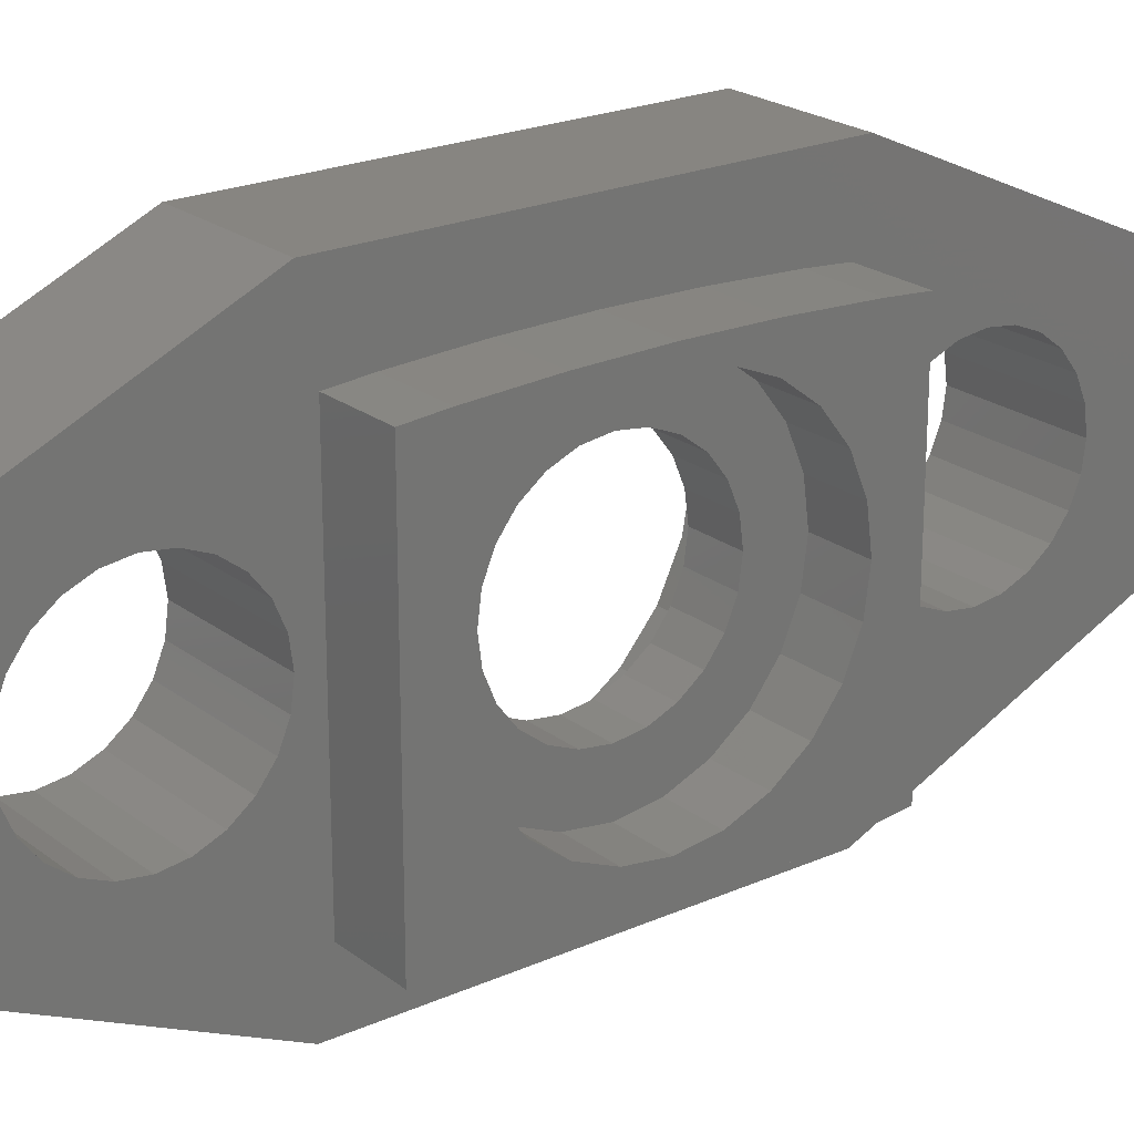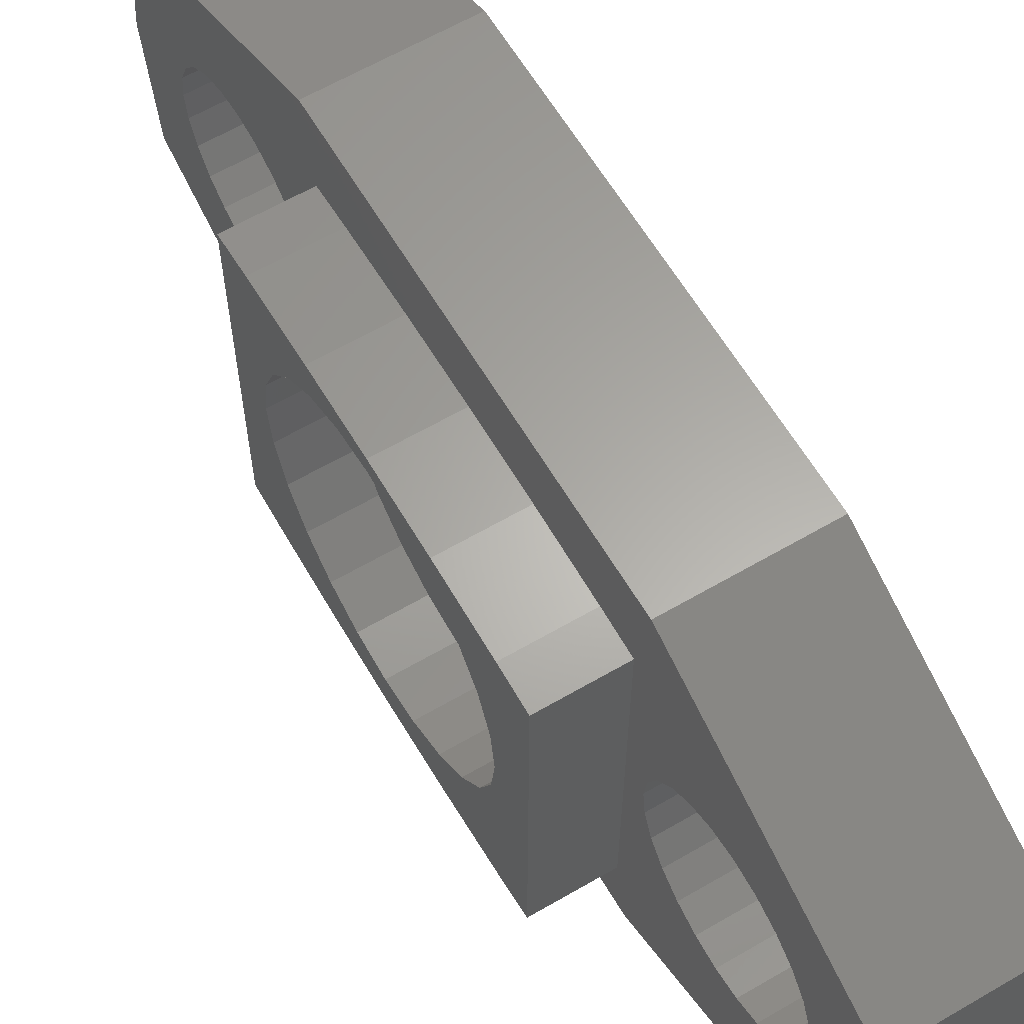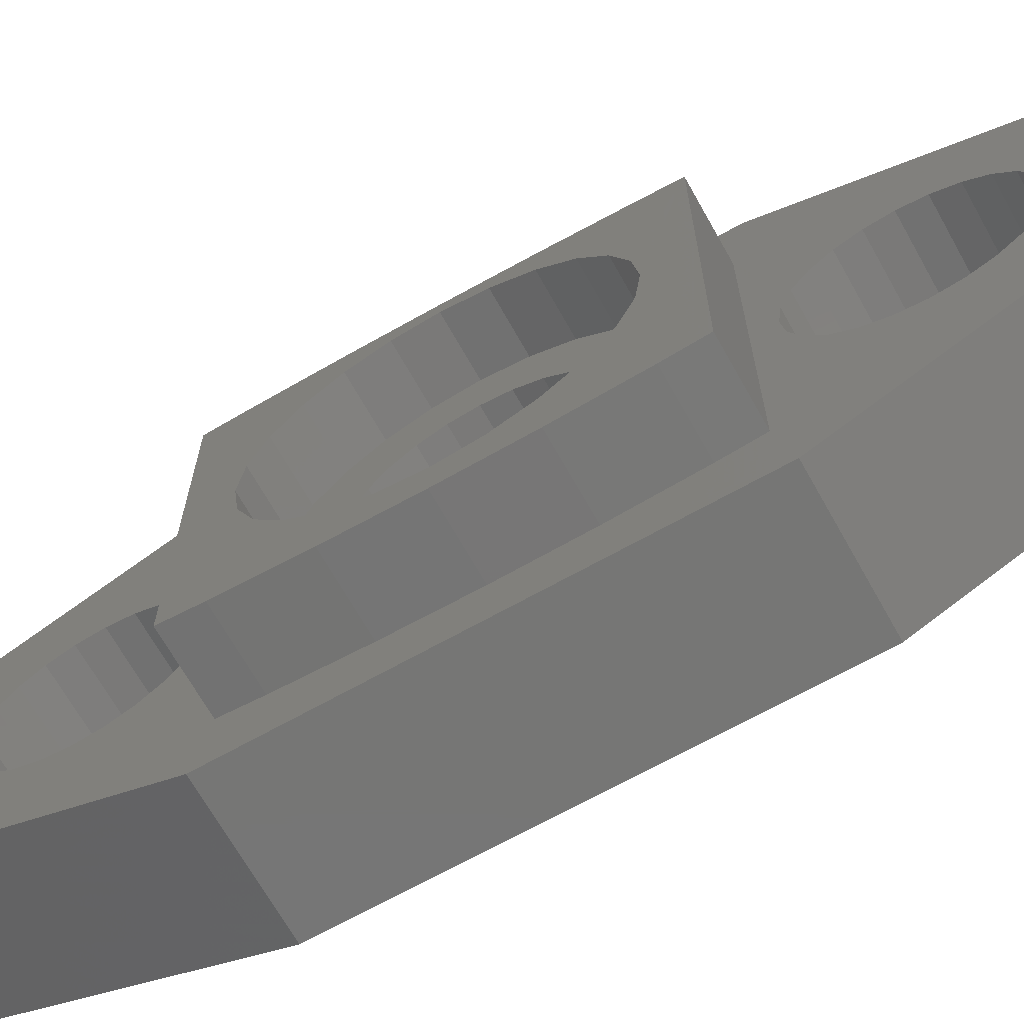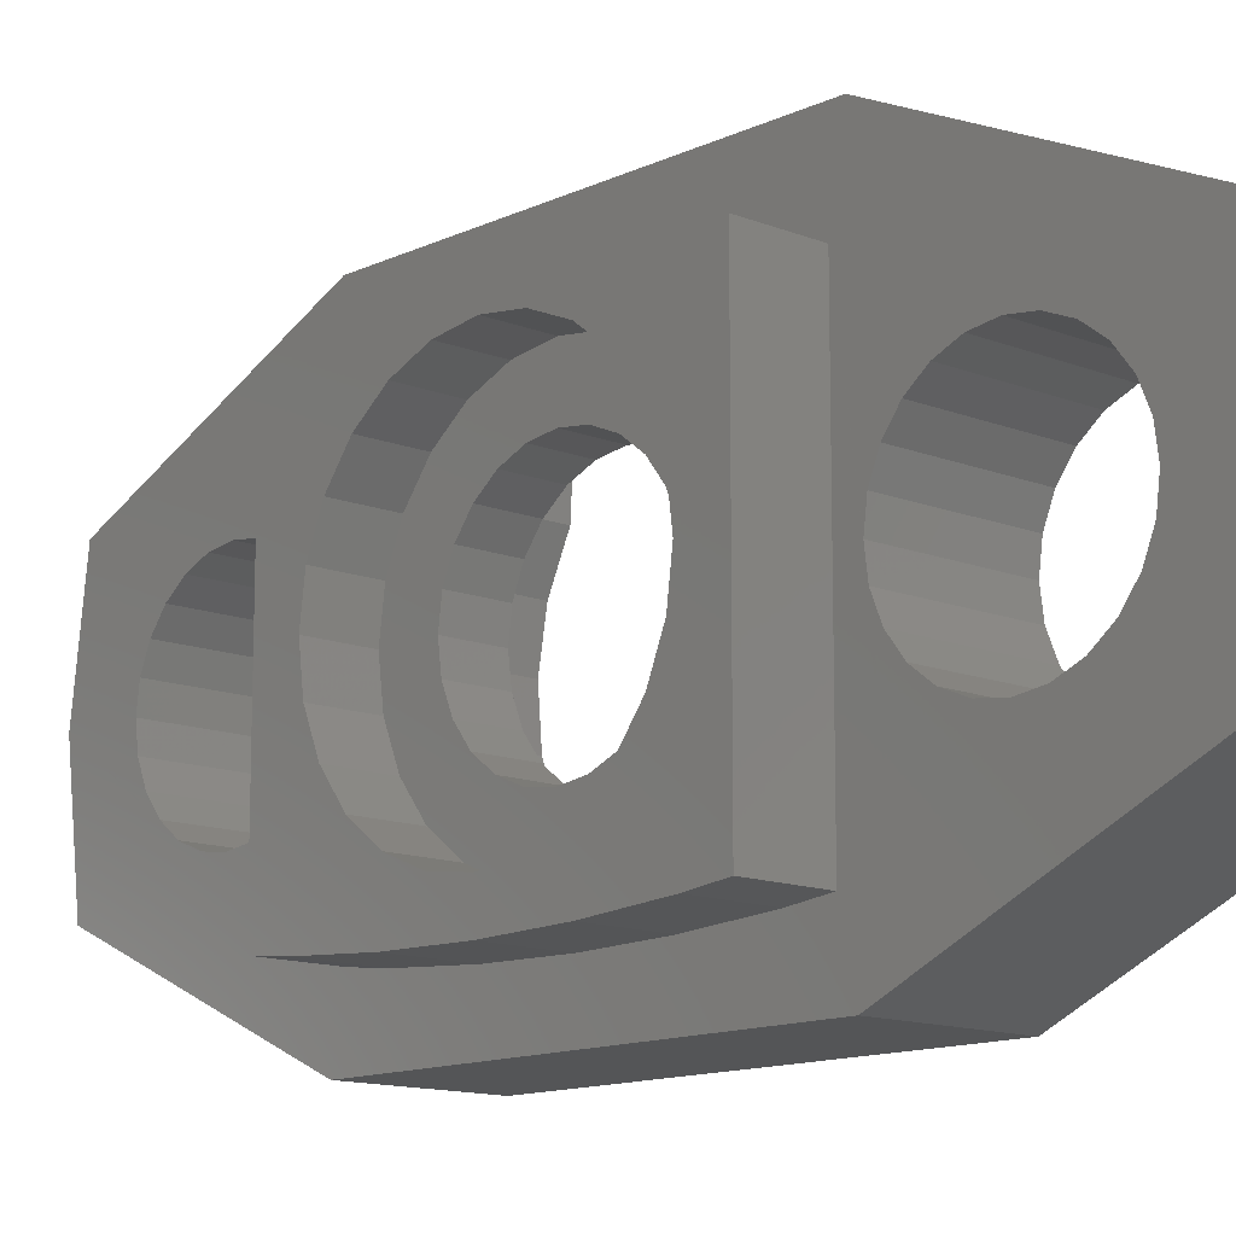
<metadata>
{"format":"stl","ext":"stl","renderer":"f3d","projection":"perspective","resolution":1024,"background":"white","views":[{"elev":22.2,"azim":52.4,"up":"+Z"},{"elev":62.4,"azim":149.4,"up":"+Z"},{"elev":-68.4,"azim":119.3,"up":"+Z"},{"elev":-12.8,"azim":137.3,"up":"+Z"}]}
</metadata>
<code>
# stl→obj: 292 verts, 592 faces
v 220.2 290.2 74.25
v 222.2 289.4 73.68
v 222.2 290.2 74.25
v 220.2 289.4 73.68
v 222.2 288.5 73.34
v 220.2 288.5 73.34
v 220.2 287.5 73.26
v 222.2 287.5 73.26
v 220.2 290.9 75.01
v 222.2 290.9 75.01
v 220.2 283.9 76.25
v 222.2 284.3 75.32
v 220.2 284.3 75.32
v 222.2 283.9 76.25
v 222.2 291.5 76.89
v 220.2 291.4 77.88
v 220.2 291.5 76.89
v 222.2 291.4 77.88
v 220.2 286.5 73.44
v 222.2 286.5 73.44
v 220.2 285.6 73.86
v 222.2 285.6 73.86
v 222.2 291 78.81
v 220.2 291 78.81
v 222.2 284.5 79.12
v 220.2 284 78.22
v 220.2 284.5 79.12
v 222.2 284 78.22
v 220.2 291.3 75.91
v 222.2 291.3 75.91
v 222.2 284.8 74.5
v 220.2 284.8 74.5
v 222.2 283.9 77.24
v 220.2 283.9 77.24
v 220.2 290.8 79.15
v 222.2 290.8 79.15
v 220.2 297.7 77.07
v 223 297.3 74.48
v 220.2 297.3 74.48
v 223 297.7 77.07
v 223 297.3 79.65
v 220.2 297.3 79.65
v 220.2 277.7 77.07
v 223 278 79.65
v 220.2 278 79.65
v 223 277.7 77.07
v 223 278 74.48
v 220.2 278 74.48
v 223 279.2 77.58
v 220.2 279.2 77.07
v 220.2 279.2 77.58
v 223 279.2 77.07
v 223 279.2 76.55
v 220.2 279.2 76.55
v 220.2 279.4 76.07
v 223 279.4 76.07
v 223 279.7 75.65
v 220.2 279.7 75.65
v 223 280.2 75.33
v 220.2 280.2 75.33
v 223 280.6 75.13
v 220.2 280.6 75.13
v 223 281.2 75.07
v 220.2 281.2 75.07
v 223 281.7 75.13
v 220.2 281.7 75.13
v 223 282.2 75.33
v 220.2 282.2 75.33
v 223 282.6 75.65
v 220.2 282.6 75.65
v 220.2 282.9 76.07
v 223 282.9 76.07
v 223 283.1 76.55
v 220.2 283.1 76.55
v 220.2 283.2 77.07
v 223 283.2 77.07
v 220.2 283.1 77.58
v 223 283.1 77.58
v 220.2 282.9 78.07
v 223 282.9 78.07
v 223 282.6 78.48
v 220.2 282.6 78.48
v 220.2 282.2 78.8
v 223 282.2 78.8
v 220.2 281.7 79
v 223 281.7 79
v 220.2 281.2 79.07
v 223 281.2 79.07
v 220.2 280.6 79
v 223 280.6 79
v 220.2 280.2 78.8
v 223 280.2 78.8
v 220.2 279.7 78.48
v 223 279.7 78.48
v 220.2 279.4 78.07
v 223 279.4 78.07
v 223 296.1 76.55
v 220.2 296.2 77.07
v 220.2 296.1 76.55
v 223 296.2 77.07
v 223 296.1 77.58
v 220.2 296.1 77.58
v 220.2 295.9 78.07
v 223 295.9 78.07
v 223 295.6 78.48
v 220.2 295.6 78.48
v 220.2 295.2 78.8
v 223 295.2 78.8
v 220.2 294.7 79
v 223 294.7 79
v 220.2 294.2 79.07
v 223 294.2 79.07
v 220.2 293.6 79
v 223 293.6 79
v 220.2 293.2 78.8
v 223 293.2 78.8
v 220.2 292.7 78.48
v 223 292.7 78.48
v 223 292.4 78.07
v 220.2 292.4 78.07
v 223 292.2 77.58
v 220.2 292.2 77.58
v 220.2 292.2 77.07
v 223 292.2 77.07
v 223 292.2 76.55
v 220.2 292.2 76.55
v 223 292.4 76.07
v 220.2 292.4 76.07
v 220.2 292.7 75.65
v 223 292.7 75.65
v 223 293.2 75.33
v 220.2 293.2 75.33
v 223 293.6 75.13
v 220.2 293.6 75.13
v 223 294.2 75.07
v 220.2 294.2 75.07
v 223 294.7 75.13
v 220.2 294.7 75.13
v 223 295.2 75.33
v 220.2 295.2 75.33
v 223 295.6 75.65
v 220.2 295.6 75.65
v 223 295.9 76.07
v 220.2 295.9 76.07
v 220.2 284.6 81.33
v 222.2 284.6 81.33
v 222.2 290.6 81.33
v 220.2 290.6 81.33
v 220.2 292 72.07
v 223 292 72.07
v 220.2 283.3 72.07
v 223 283.3 72.07
v 220.2 283.3 82.07
v 220.2 292 82.07
v 223 283.3 82.07
v 223 292 82.07
v 223 295.7 79.94
v 223 294.1 80.18
v 223 292.5 80.37
v 223 291.7 80.43
v 223 290.9 80.5
v 223 289.3 80.58
v 223 287.7 80.61
v 223 279.6 79.94
v 223 281.2 80.18
v 223 282.8 80.37
v 223 283.6 80.43
v 223 284.4 80.5
v 223 286 80.58
v 224.5 283.6 80.43
v 224.5 284.4 80.5
v 224.5 286 80.58
v 224.5 287.7 80.61
v 224.5 289.3 80.58
v 224.5 290.9 80.5
v 224.5 291.7 80.43
v 223 289.3 73.18
v 223 287.7 73.14
v 223 290.9 73.29
v 223 292.5 73.48
v 223 294.1 73.74
v 223 295.7 74.07
v 223 291.7 73.38
v 223 279.6 74.07
v 223 281.2 73.74
v 223 282.8 73.48
v 223 284.4 73.29
v 223 286 73.18
v 223 283.6 73.38
v 224.5 290.9 73.29
v 224.5 291.7 73.38
v 224.5 289.3 73.18
v 224.5 287.7 73.14
v 224.5 286 73.18
v 224.5 284.4 73.29
v 224.5 283.6 73.38
v 224.5 290.7 76.24
v 223.3 290.8 77.07
v 223.3 290.7 76.24
v 224.5 290.8 77.07
v 224.5 286.1 79.81
v 223.3 285.4 79.31
v 223.3 286.1 79.81
v 224.5 285.4 79.31
v 224.5 284.6 76.24
v 223.3 284.9 75.48
v 223.3 284.6 76.24
v 224.5 284.9 75.48
v 223.3 284.6 77.89
v 224.5 284.5 77.07
v 223.3 284.5 77.07
v 224.5 284.6 77.89
v 223.3 288.5 74
v 224.5 289.2 74.32
v 223.3 289.2 74.32
v 224.5 288.5 74
v 223.3 286.8 74
v 224.5 286.1 74.32
v 224.5 286.8 74
v 223.3 286.1 74.32
v 223.3 284.9 78.65
v 224.5 284.9 78.65
v 223.3 287.7 73.89
v 224.5 287.7 73.89
v 223.3 290.7 77.89
v 224.5 290.7 77.89
v 224.5 289.9 79.31
v 223.3 289.2 79.81
v 223.3 289.9 79.31
v 224.5 289.2 79.81
v 224.5 287.7 80.24
v 223.3 286.8 80.13
v 223.3 287.7 80.24
v 224.5 286.8 80.13
v 224.5 290.4 75.48
v 223.3 290.4 75.48
v 224.5 288.5 80.13
v 223.3 288.5 80.13
v 224.5 285.4 74.82
v 223.3 285.4 74.82
v 223.3 290.4 78.65
v 224.5 290.4 78.65
v 224.5 289.9 74.82
v 223.3 289.9 74.82
v 222.2 287.1 75.06
v 223.3 287.7 74.98
v 222.2 287.7 74.98
v 223.3 287.1 75.06
v 223.3 286.6 75.26
v 222.2 286.6 75.26
v 223.3 286.2 75.59
v 222.2 286.2 75.59
v 222.2 285.9 76.02
v 223.3 285.9 76.02
v 223.3 285.6 76.53
v 222.2 285.6 76.53
v 222.2 285.6 77.07
v 223.3 285.6 77.07
v 223.3 285.6 77.6
v 222.2 285.6 77.6
v 223.3 285.9 78.11
v 222.2 285.9 78.11
v 222.2 286.2 78.54
v 223.3 286.2 78.54
v 222.2 286.6 78.87
v 223.3 286.6 78.87
v 222.2 287.1 79.07
v 223.3 287.1 79.07
v 222.2 287.7 79.15
v 223.3 287.7 79.15
v 222.2 288.2 79.07
v 223.3 288.2 79.07
v 222.2 288.7 78.87
v 223.3 288.7 78.87
v 222.2 289.1 78.54
v 223.3 289.1 78.54
v 223.3 289.5 78.11
v 222.2 289.5 78.11
v 222.2 289.7 77.6
v 223.3 289.7 77.6
v 222.2 289.7 77.07
v 223.3 289.7 77.07
v 223.3 289.7 76.53
v 222.2 289.7 76.53
v 222.2 289.5 76.02
v 223.3 289.5 76.02
v 223.3 289.1 75.59
v 222.2 289.1 75.59
v 223.3 288.7 75.26
v 222.2 288.7 75.26
v 223.3 288.2 75.06
v 222.2 288.2 75.06
f 1 2 3
f 2 1 4
f 4 5 2
f 5 4 6
f 7 5 6
f 5 7 8
f 3 9 1
f 9 3 10
f 11 12 13
f 12 11 14
f 15 16 17
f 16 15 18
f 19 8 7
f 8 19 20
f 21 20 19
f 20 21 22
f 16 23 24
f 23 16 18
f 25 26 27
f 26 25 28
f 29 15 17
f 15 29 30
f 9 30 29
f 30 9 10
f 21 31 22
f 31 21 32
f 13 31 32
f 31 13 12
f 33 11 34
f 11 33 14
f 28 34 26
f 34 28 33
f 23 35 24
f 35 23 36
f 37 38 39
f 38 37 40
f 41 37 42
f 37 41 40
f 43 44 45
f 44 43 46
f 47 43 48
f 43 47 46
f 49 50 51
f 50 49 52
f 50 53 54
f 53 50 52
f 53 55 54
f 55 53 56
f 55 57 58
f 57 55 56
f 58 59 60
f 59 58 57
f 60 61 62
f 61 60 59
f 62 63 64
f 63 62 61
f 64 65 66
f 65 64 63
f 66 67 68
f 67 66 65
f 68 69 70
f 69 68 67
f 69 71 70
f 71 69 72
f 71 73 74
f 73 71 72
f 73 75 74
f 75 73 76
f 76 77 75
f 77 76 78
f 78 79 77
f 79 78 80
f 79 81 82
f 81 79 80
f 81 83 82
f 83 81 84
f 84 85 83
f 85 84 86
f 86 87 85
f 87 86 88
f 88 89 87
f 89 88 90
f 90 91 89
f 91 90 92
f 92 93 91
f 93 92 94
f 94 95 93
f 95 94 96
f 96 51 95
f 51 96 49
f 97 98 99
f 98 97 100
f 98 101 102
f 101 98 100
f 101 103 102
f 103 101 104
f 103 105 106
f 105 103 104
f 105 107 106
f 107 105 108
f 108 109 107
f 109 108 110
f 110 111 109
f 111 110 112
f 112 113 111
f 113 112 114
f 114 115 113
f 115 114 116
f 116 117 115
f 117 116 118
f 117 119 120
f 119 117 118
f 120 121 122
f 121 120 119
f 121 123 122
f 123 121 124
f 123 125 126
f 125 123 124
f 126 127 128
f 127 126 125
f 127 129 128
f 129 127 130
f 129 131 132
f 131 129 130
f 132 133 134
f 133 132 131
f 134 135 136
f 135 134 133
f 136 137 138
f 137 136 135
f 138 139 140
f 139 138 137
f 140 141 142
f 141 140 139
f 142 143 144
f 143 142 141
f 143 99 144
f 99 143 97
f 145 25 27
f 25 145 146
f 35 147 148
f 147 35 36
f 146 148 147
f 148 146 145
f 38 149 39
f 149 38 150
f 47 151 152
f 151 47 48
f 9 134 136
f 134 9 29
f 134 29 132
f 132 29 129
f 129 29 128
f 128 29 17
f 128 17 126
f 126 17 123
f 123 17 16
f 123 16 122
f 122 16 120
f 120 16 24
f 120 24 117
f 117 24 115
f 115 24 113
f 113 24 35
f 113 35 111
f 48 149 151
f 149 48 7
f 7 48 19
f 19 48 21
f 21 48 32
f 32 48 62
f 62 48 60
f 60 48 43
f 32 62 64
f 60 43 58
f 58 43 55
f 55 43 54
f 54 43 50
f 50 43 51
f 51 43 45
f 51 45 95
f 95 45 93
f 93 45 91
f 91 45 89
f 89 45 87
f 87 45 27
f 27 45 145
f 145 45 153
f 145 153 148
f 149 6 39
f 6 149 7
f 39 6 4
f 39 4 1
f 39 1 9
f 39 9 136
f 39 136 138
f 39 138 140
f 39 140 37
f 37 140 142
f 37 142 144
f 37 144 99
f 37 99 98
f 37 98 102
f 37 102 42
f 42 102 103
f 42 103 106
f 42 106 107
f 42 107 109
f 42 109 111
f 42 111 35
f 42 35 148
f 42 148 154
f 154 148 153
f 64 13 32
f 13 64 66
f 13 66 68
f 13 68 11
f 11 68 70
f 11 70 71
f 11 71 74
f 11 74 34
f 34 74 75
f 34 75 77
f 34 77 26
f 26 77 79
f 26 79 82
f 26 82 27
f 27 82 83
f 27 83 85
f 27 85 87
f 152 149 150
f 149 152 151
f 45 155 153
f 155 45 44
f 153 156 154
f 156 153 155
f 154 41 42
f 41 154 156
f 156 157 41
f 157 156 158
f 158 156 159
f 159 156 160
f 160 156 161
f 161 156 162
f 162 156 163
f 164 155 44
f 155 164 165
f 155 165 166
f 155 166 167
f 155 167 168
f 155 168 169
f 155 169 163
f 155 163 156
f 168 170 171
f 170 168 167
f 169 171 172
f 171 169 168
f 163 172 173
f 172 163 169
f 162 173 174
f 173 162 163
f 161 174 175
f 174 161 162
f 161 176 160
f 176 161 175
f 150 177 178
f 177 150 179
f 179 150 180
f 180 150 181
f 181 150 182
f 182 150 38
f 179 180 183
f 152 184 47
f 184 152 185
f 185 152 186
f 186 152 150
f 186 150 187
f 187 150 188
f 188 150 178
f 186 187 189
f 190 183 191
f 183 190 179
f 192 179 190
f 179 192 177
f 192 178 177
f 178 192 193
f 193 188 178
f 188 193 194
f 195 188 194
f 188 195 187
f 196 187 195
f 187 196 189
f 197 198 199
f 198 197 200
f 201 202 203
f 202 201 204
f 205 206 207
f 206 205 208
f 209 210 211
f 210 209 212
f 213 214 215
f 214 213 216
f 217 218 219
f 218 217 220
f 204 221 202
f 221 204 222
f 223 219 224
f 219 223 217
f 200 225 198
f 225 200 226
f 227 228 229
f 228 227 230
f 231 232 233
f 232 231 234
f 234 203 232
f 203 234 201
f 213 224 216
f 224 213 223
f 235 199 236
f 199 235 197
f 237 233 238
f 233 237 231
f 211 205 207
f 205 211 210
f 206 239 240
f 239 206 208
f 220 239 218
f 239 220 240
f 241 227 229
f 227 241 242
f 222 209 221
f 209 222 212
f 243 236 244
f 236 243 235
f 215 243 244
f 243 215 214
f 230 238 228
f 238 230 237
f 226 241 225
f 241 226 242
f 245 246 247
f 246 245 248
f 245 249 248
f 249 245 250
f 250 251 249
f 251 250 252
f 253 251 252
f 251 253 254
f 255 253 256
f 253 255 254
f 257 255 256
f 255 257 258
f 259 257 260
f 257 259 258
f 261 260 262
f 260 261 259
f 263 261 262
f 261 263 264
f 264 265 266
f 265 264 263
f 266 267 268
f 267 266 265
f 268 269 270
f 269 268 267
f 270 271 272
f 271 270 269
f 272 273 274
f 273 272 271
f 274 275 276
f 275 274 273
f 277 275 278
f 275 277 276
f 279 277 278
f 277 279 280
f 281 280 279
f 280 281 282
f 283 281 284
f 281 283 282
f 285 283 284
f 283 285 286
f 287 285 288
f 285 287 286
f 288 289 287
f 289 288 290
f 290 291 289
f 291 290 292
f 292 246 291
f 246 292 247
f 213 217 223
f 217 213 215
f 217 215 220
f 220 215 240
f 240 215 244
f 240 244 246
f 246 244 291
f 291 244 236
f 291 236 289
f 289 236 287
f 287 236 199
f 287 199 286
f 286 199 283
f 283 199 198
f 283 198 282
f 282 198 280
f 280 198 225
f 280 225 277
f 277 225 241
f 277 241 276
f 276 241 274
f 274 241 229
f 274 229 272
f 272 229 270
f 240 248 206
f 248 240 246
f 206 248 249
f 206 249 251
f 206 251 207
f 207 251 254
f 207 254 255
f 207 255 211
f 211 255 258
f 211 258 209
f 209 258 259
f 209 259 261
f 209 261 221
f 221 261 264
f 221 264 266
f 221 266 202
f 202 266 268
f 202 268 270
f 202 270 229
f 202 229 228
f 202 228 203
f 203 228 232
f 232 228 238
f 232 238 233
f 12 247 31
f 247 12 245
f 245 12 250
f 250 12 252
f 252 12 14
f 252 14 253
f 253 14 256
f 256 14 33
f 256 33 257
f 257 33 260
f 260 33 28
f 260 28 262
f 262 28 263
f 263 28 25
f 263 25 265
f 265 25 267
f 267 25 269
f 269 25 146
f 269 146 36
f 36 146 147
f 20 5 8
f 5 20 2
f 2 20 22
f 2 22 3
f 3 22 31
f 3 31 10
f 10 31 247
f 10 247 292
f 10 292 30
f 30 292 290
f 30 290 288
f 30 288 285
f 30 285 15
f 15 285 284
f 15 284 281
f 15 281 18
f 18 281 279
f 18 279 278
f 18 278 23
f 23 278 275
f 23 275 273
f 23 273 36
f 36 273 271
f 36 271 269
f 191 216 224
f 216 191 214
f 214 191 243
f 243 191 235
f 235 191 197
f 197 191 176
f 197 176 200
f 200 176 226
f 226 176 242
f 242 176 227
f 227 176 230
f 230 176 237
f 237 176 231
f 192 194 193
f 194 192 195
f 195 192 190
f 195 190 191
f 195 191 196
f 196 191 224
f 196 224 219
f 196 219 218
f 196 218 239
f 196 239 208
f 196 208 205
f 196 205 170
f 170 205 210
f 170 210 212
f 170 212 222
f 170 222 204
f 170 204 201
f 170 201 234
f 170 234 231
f 170 231 176
f 170 176 175
f 170 175 171
f 171 175 174
f 171 174 172
f 172 174 173
f 38 137 135
f 137 38 139
f 139 38 40
f 139 40 141
f 141 40 143
f 143 40 97
f 97 40 100
f 100 40 41
f 100 41 101
f 101 41 104
f 104 41 105
f 105 41 108
f 108 41 110
f 110 41 112
f 180 160 183
f 160 180 125
f 125 180 127
f 127 180 181
f 127 181 130
f 130 181 131
f 131 181 182
f 131 182 133
f 133 182 38
f 133 38 135
f 160 125 124
f 160 124 121
f 160 121 119
f 160 119 118
f 160 118 116
f 160 116 114
f 160 114 112
f 160 112 41
f 160 41 157
f 160 157 158
f 160 158 159
f 160 191 183
f 191 160 176
f 167 186 189
f 186 167 73
f 186 73 72
f 186 72 185
f 185 72 69
f 185 69 67
f 185 67 184
f 184 67 65
f 184 65 47
f 47 65 63
f 73 167 76
f 76 167 78
f 78 167 80
f 80 167 81
f 81 167 84
f 84 167 86
f 86 167 88
f 88 167 44
f 44 167 164
f 164 167 165
f 165 167 166
f 47 59 46
f 59 47 61
f 61 47 63
f 46 59 57
f 46 57 56
f 46 56 53
f 46 53 52
f 46 52 44
f 44 52 49
f 44 49 96
f 44 96 94
f 44 94 92
f 44 92 90
f 44 90 88
f 196 167 189
f 167 196 170

</code>
